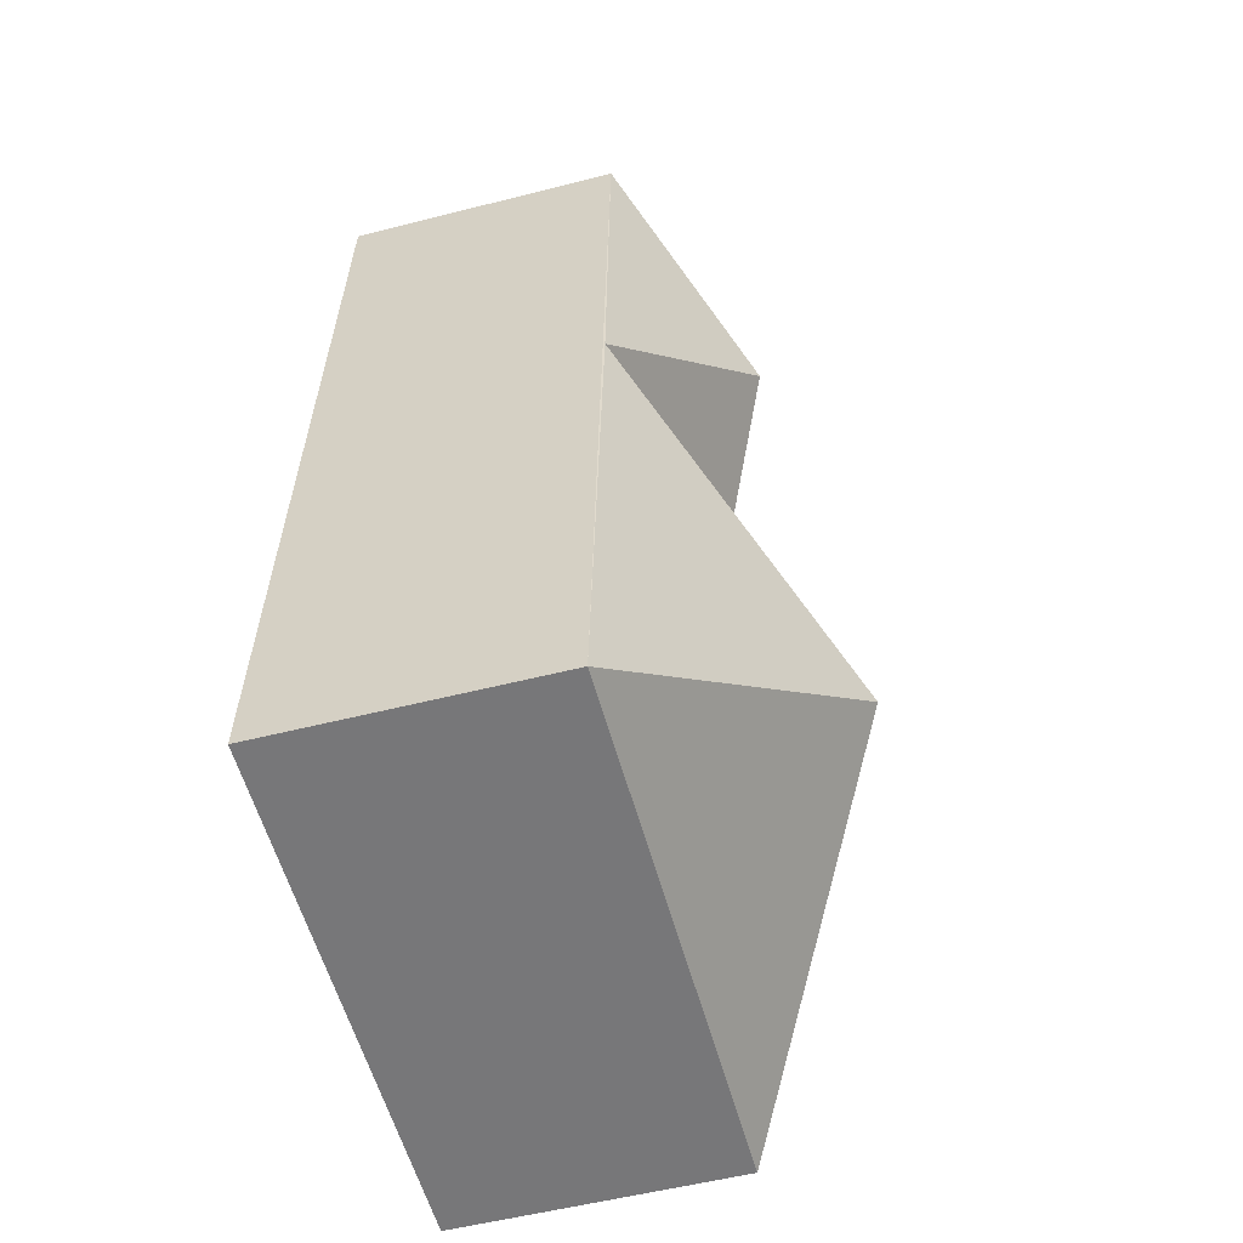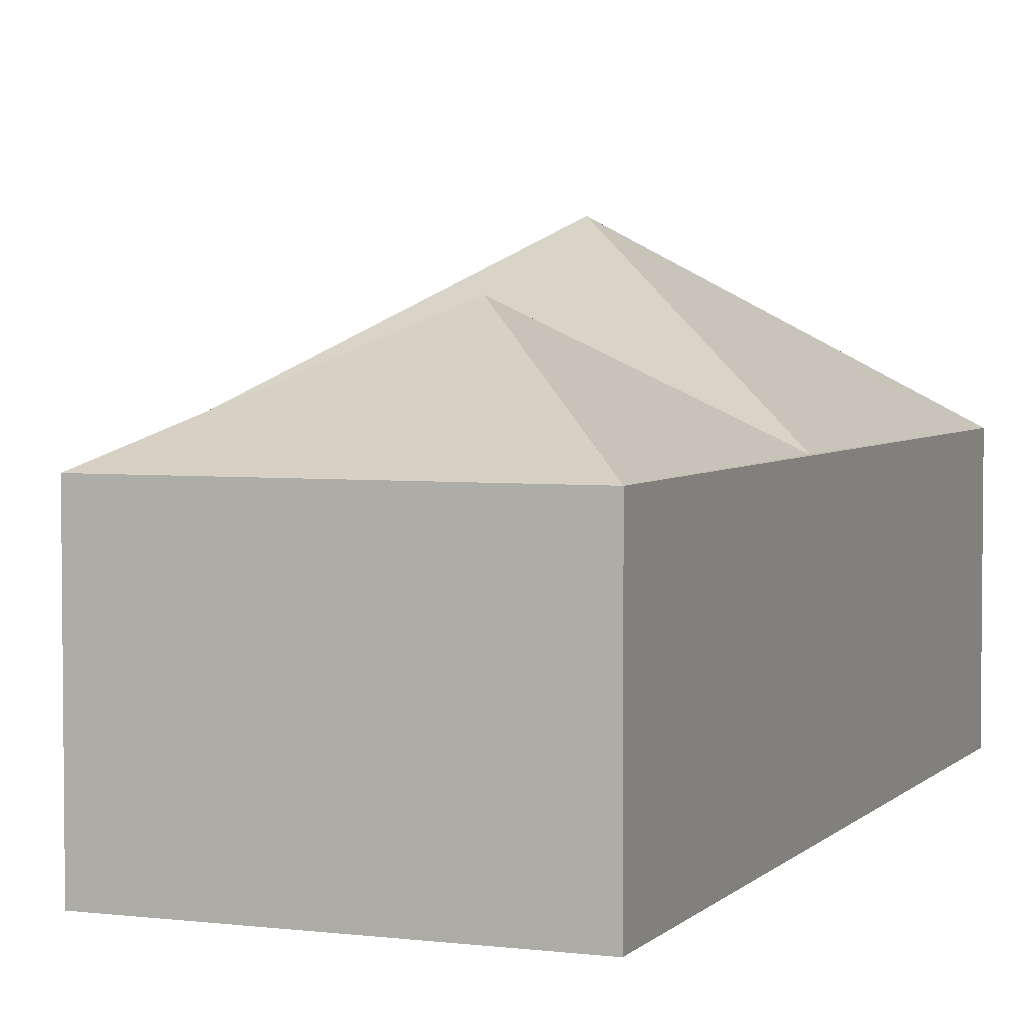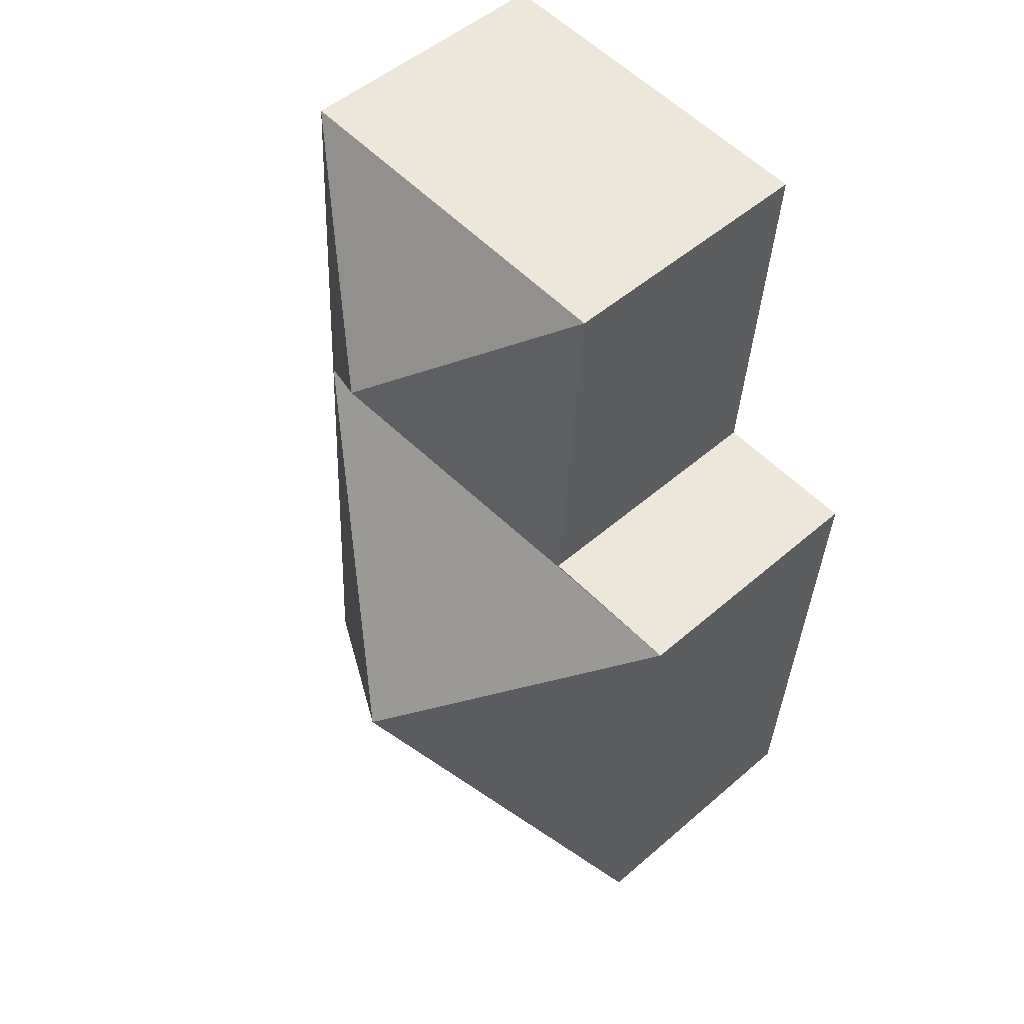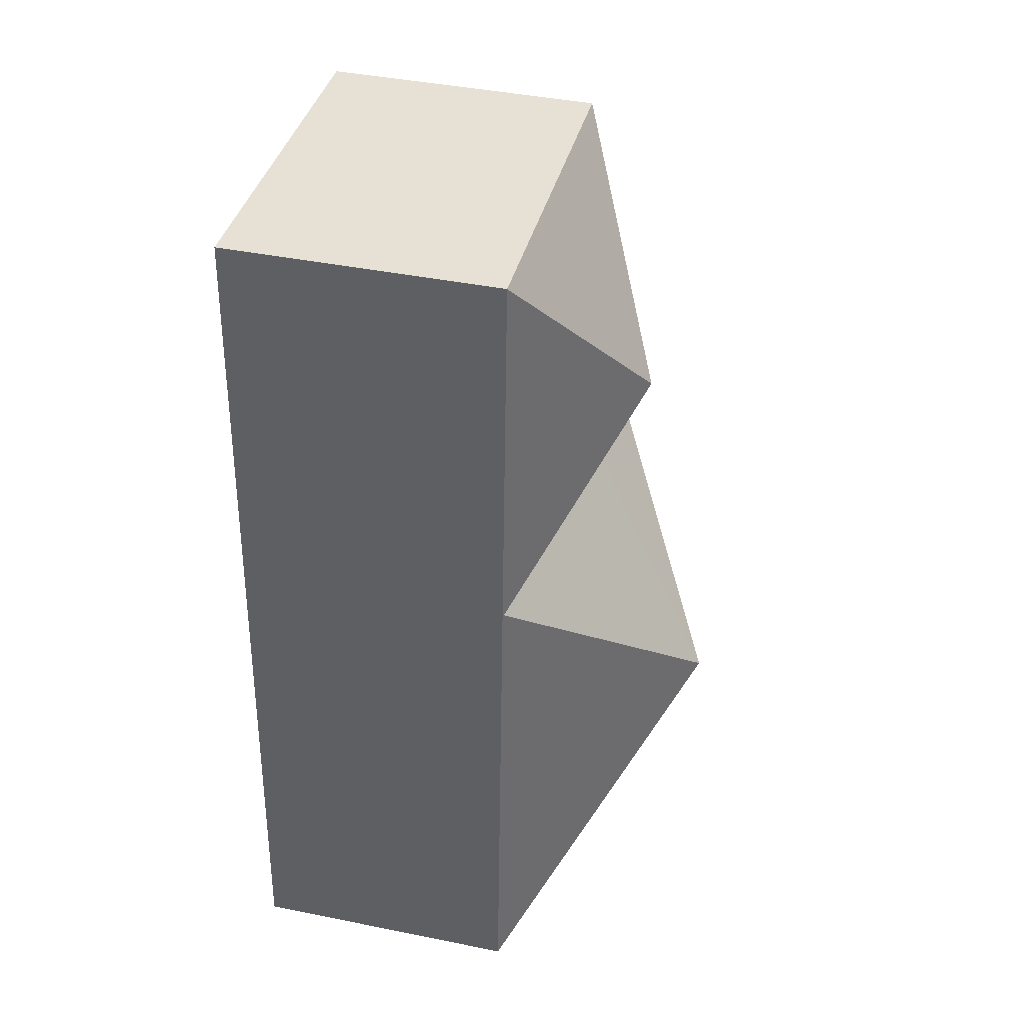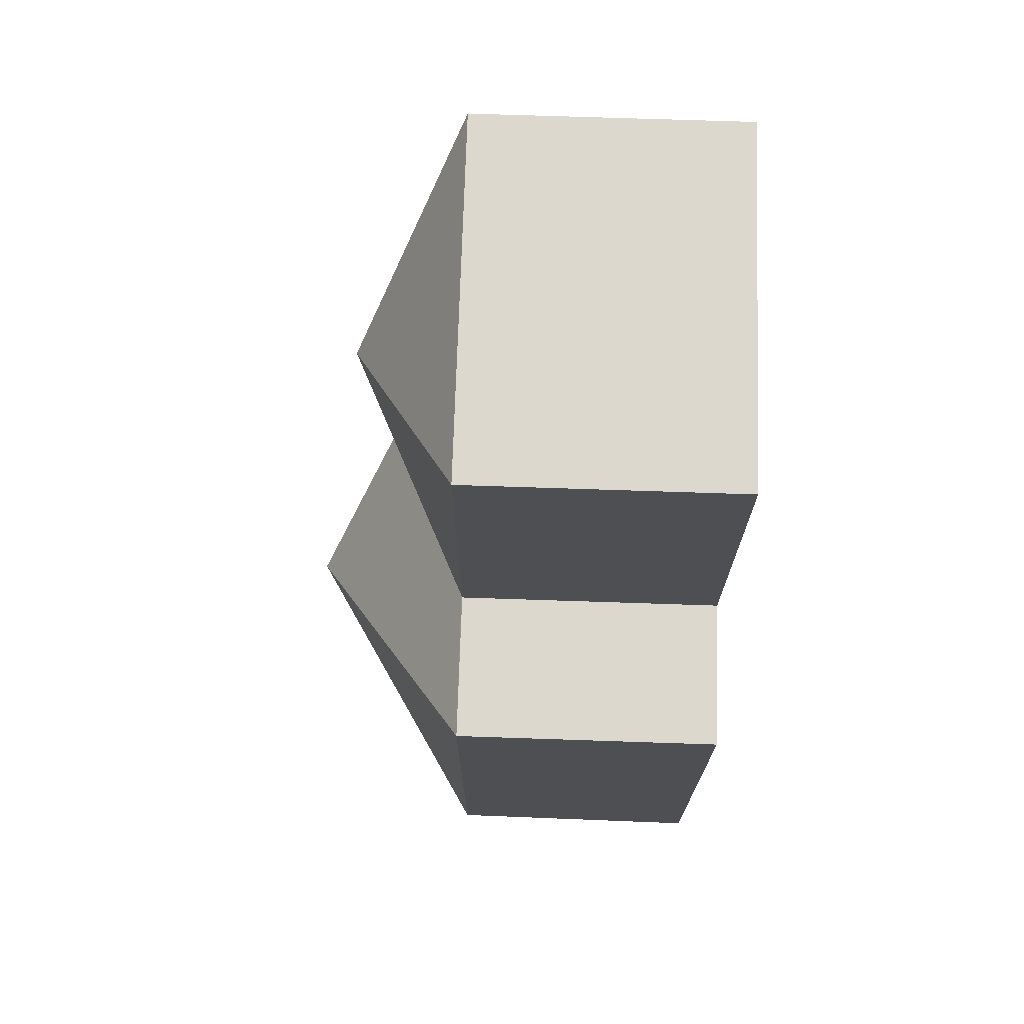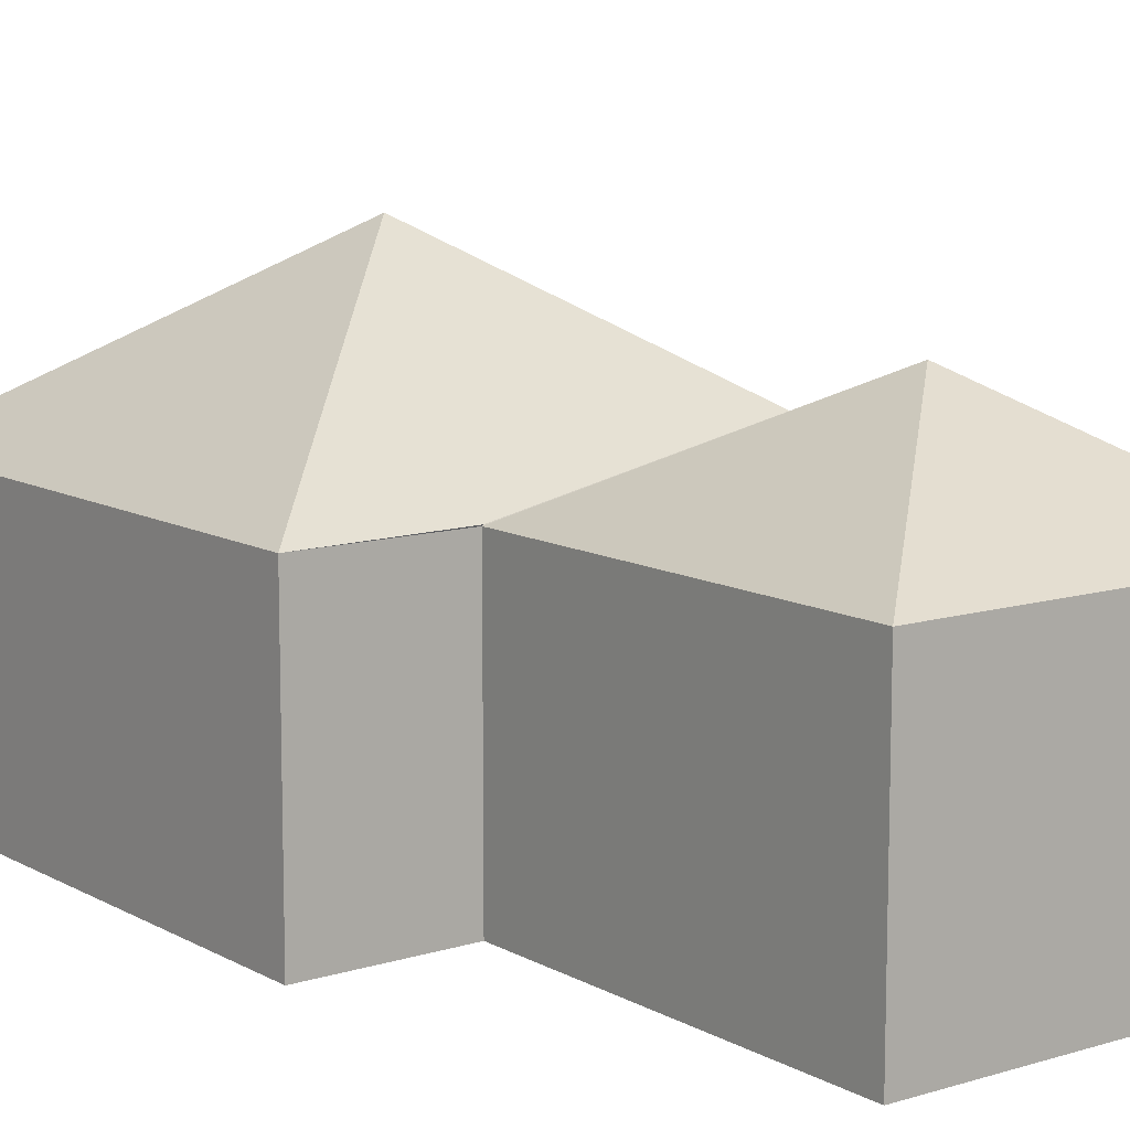
<metadata>
{"format":"obj","ext":"obj","renderer":"f3d","projection":"perspective","resolution":1024,"background":"white","views":[{"elev":-54.0,"azim":-74.8,"up":"+Y"},{"elev":3.8,"azim":-161.6,"up":"+Z"},{"elev":51.0,"azim":46.6,"up":"+Y"},{"elev":41.9,"azim":-76.4,"up":"+Y"},{"elev":69.0,"azim":91.9,"up":"+Y"},{"elev":10.9,"azim":139.5,"up":"+Z"}]}
</metadata>
<code>
v -3.729e+05 -1.056e+05 22.57
v -3.729e+05 -1.056e+05 22.58
v -3.729e+05 -1.056e+05 22.57
v -3.729e+05 -1.056e+05 22.57
v -3.729e+05 -1.056e+05 22.58
v -3.729e+05 -1.056e+05 22.57
v -3.729e+05 -1.056e+05 30.78
v -3.729e+05 -1.056e+05 27.6
v -3.729e+05 -1.056e+05 27.59
v -3.729e+05 -1.056e+05 27.58
v -3.729e+05 -1.056e+05 29.6
v -3.729e+05 -1.056e+05 27.58
v -3.729e+05 -1.056e+05 27.58
v -3.729e+05 -1.056e+05 27.6
v -3.729e+05 -1.056e+05 27.59
v -3.729e+05 -1.056e+05 27.58
f 1 2 3
f 3 4 1
f 5 2 1
f 6 5 1
f 7 8 9
f 8 10 9
f 11 10 8
f 12 13 11
f 14 12 11
f 11 13 10
f 7 9 15
f 16 7 15
f 14 16 12
f 8 7 14
f 14 7 16
f 14 11 8
f 15 5 6
f 16 15 6
f 1 12 16
f 6 1 16
f 12 1 4
f 13 12 4
f 15 2 5
f 15 9 2
f 9 3 2
f 9 10 3
f 13 4 3
f 10 13 3

</code>
